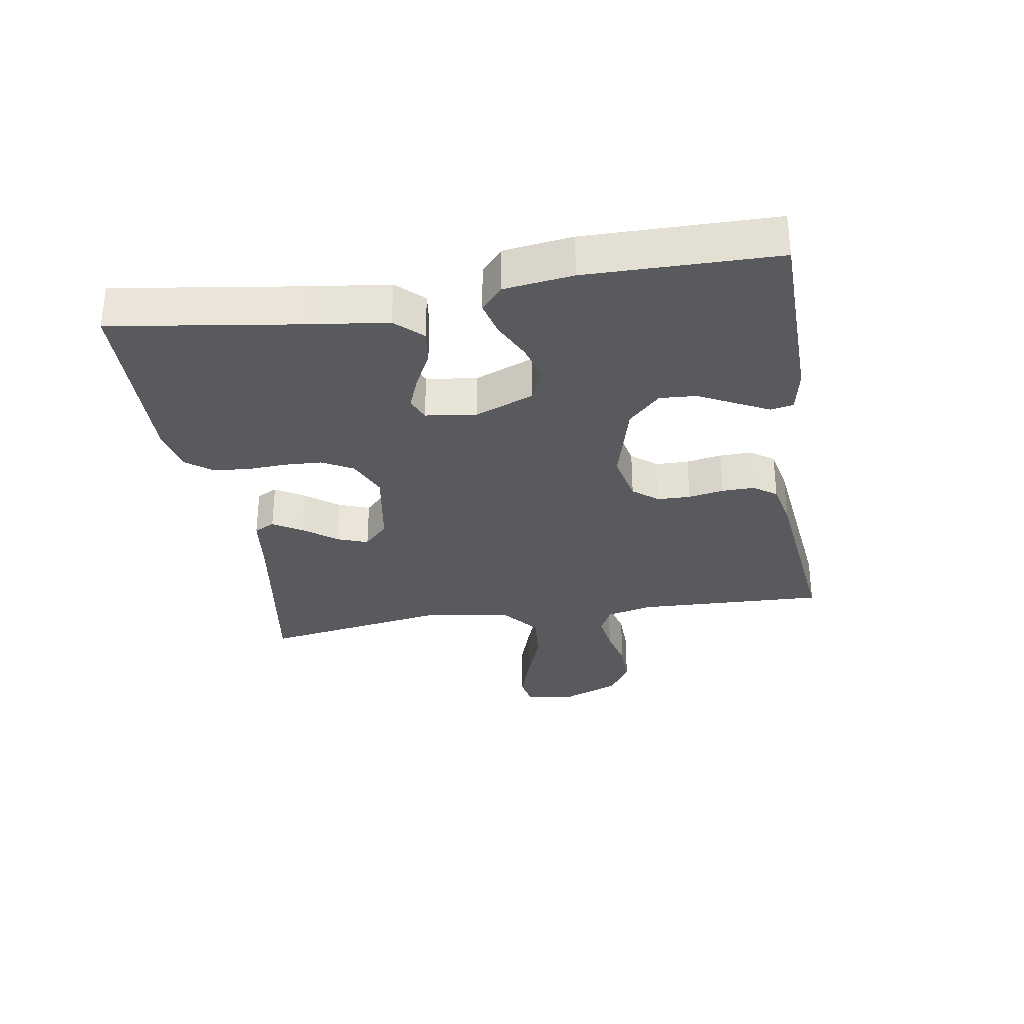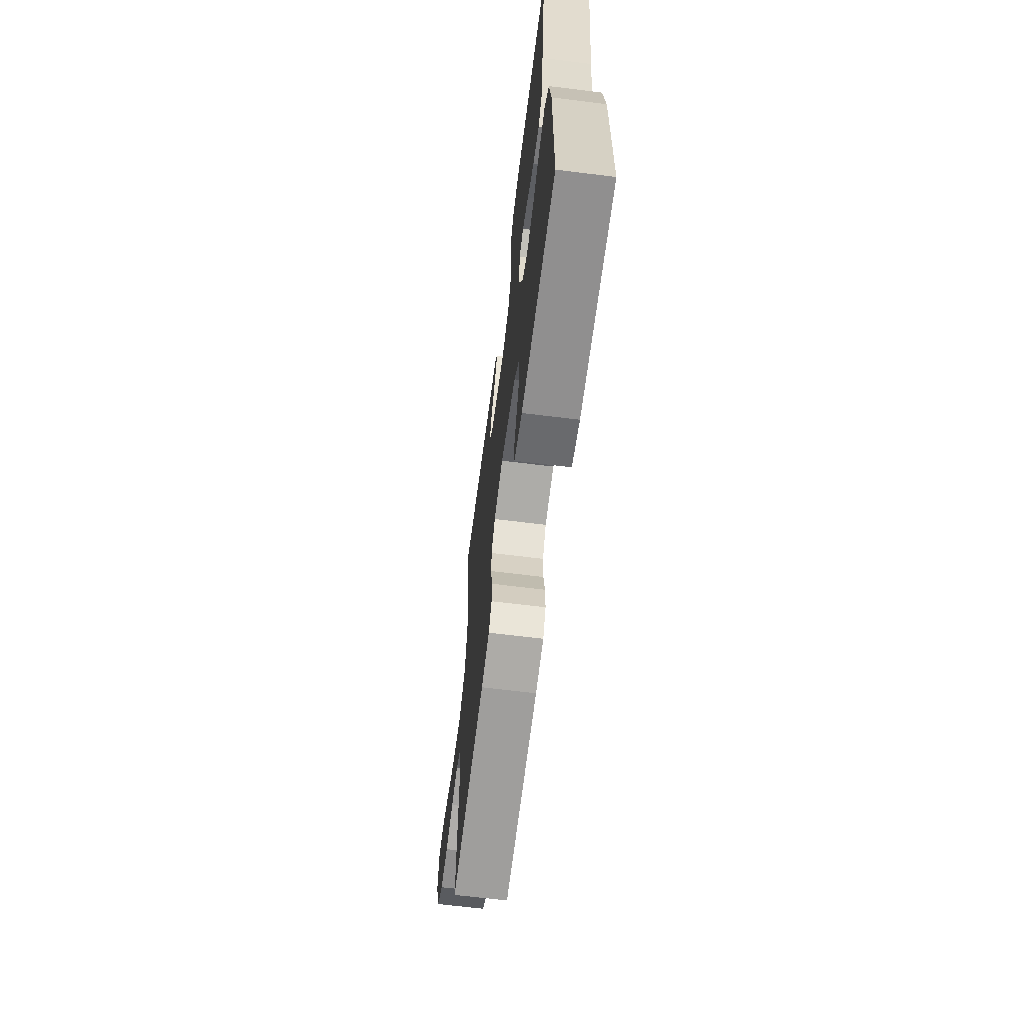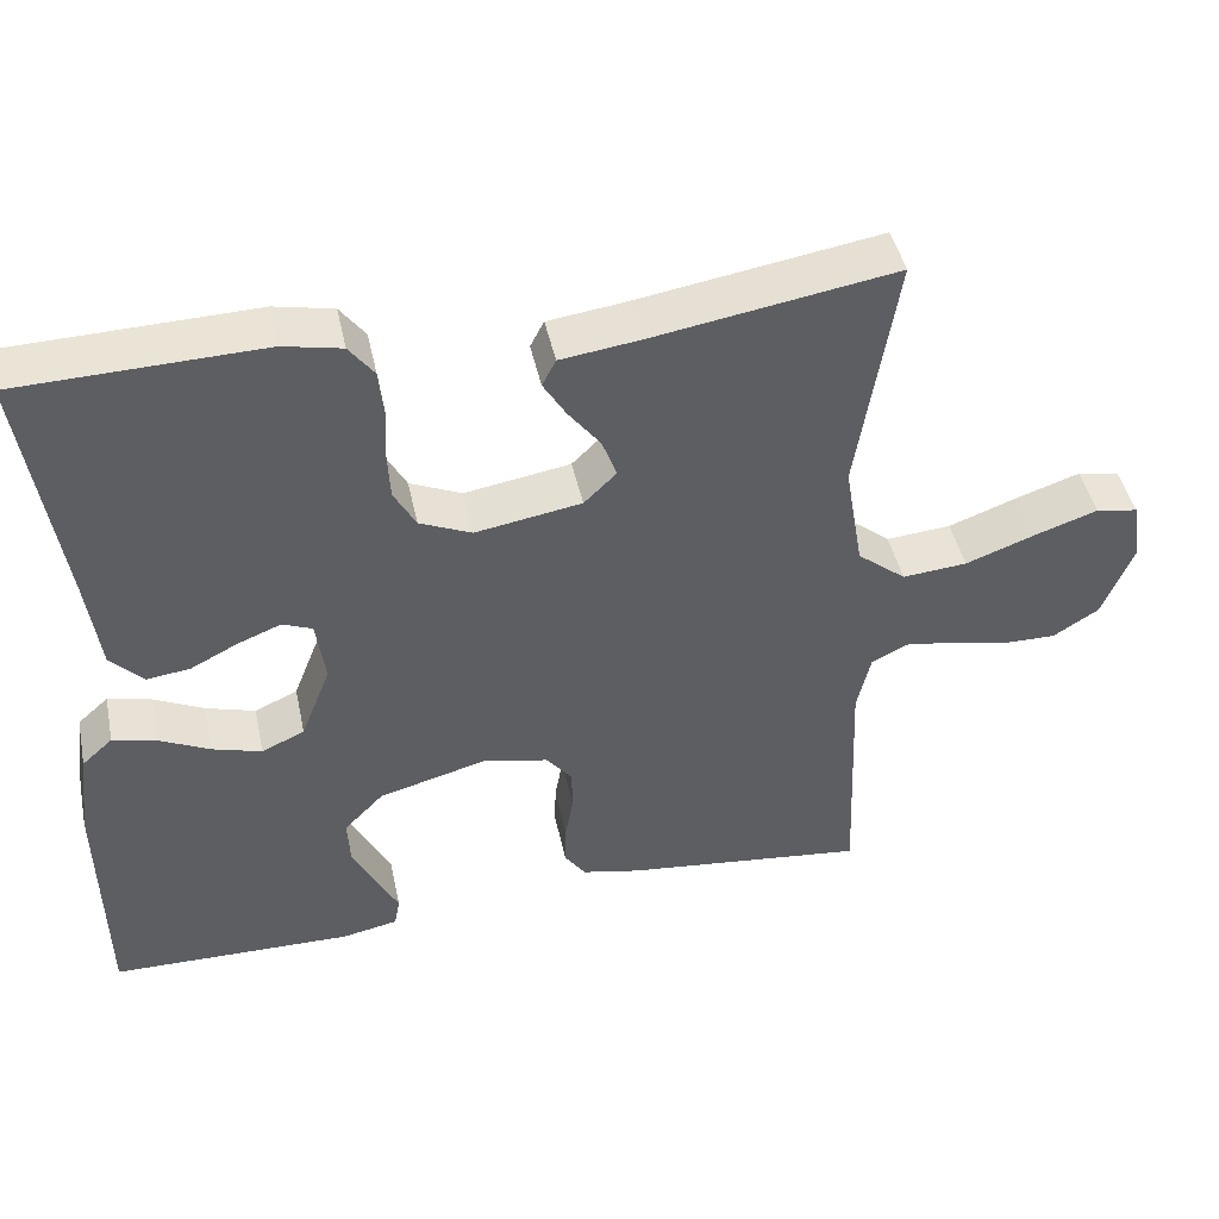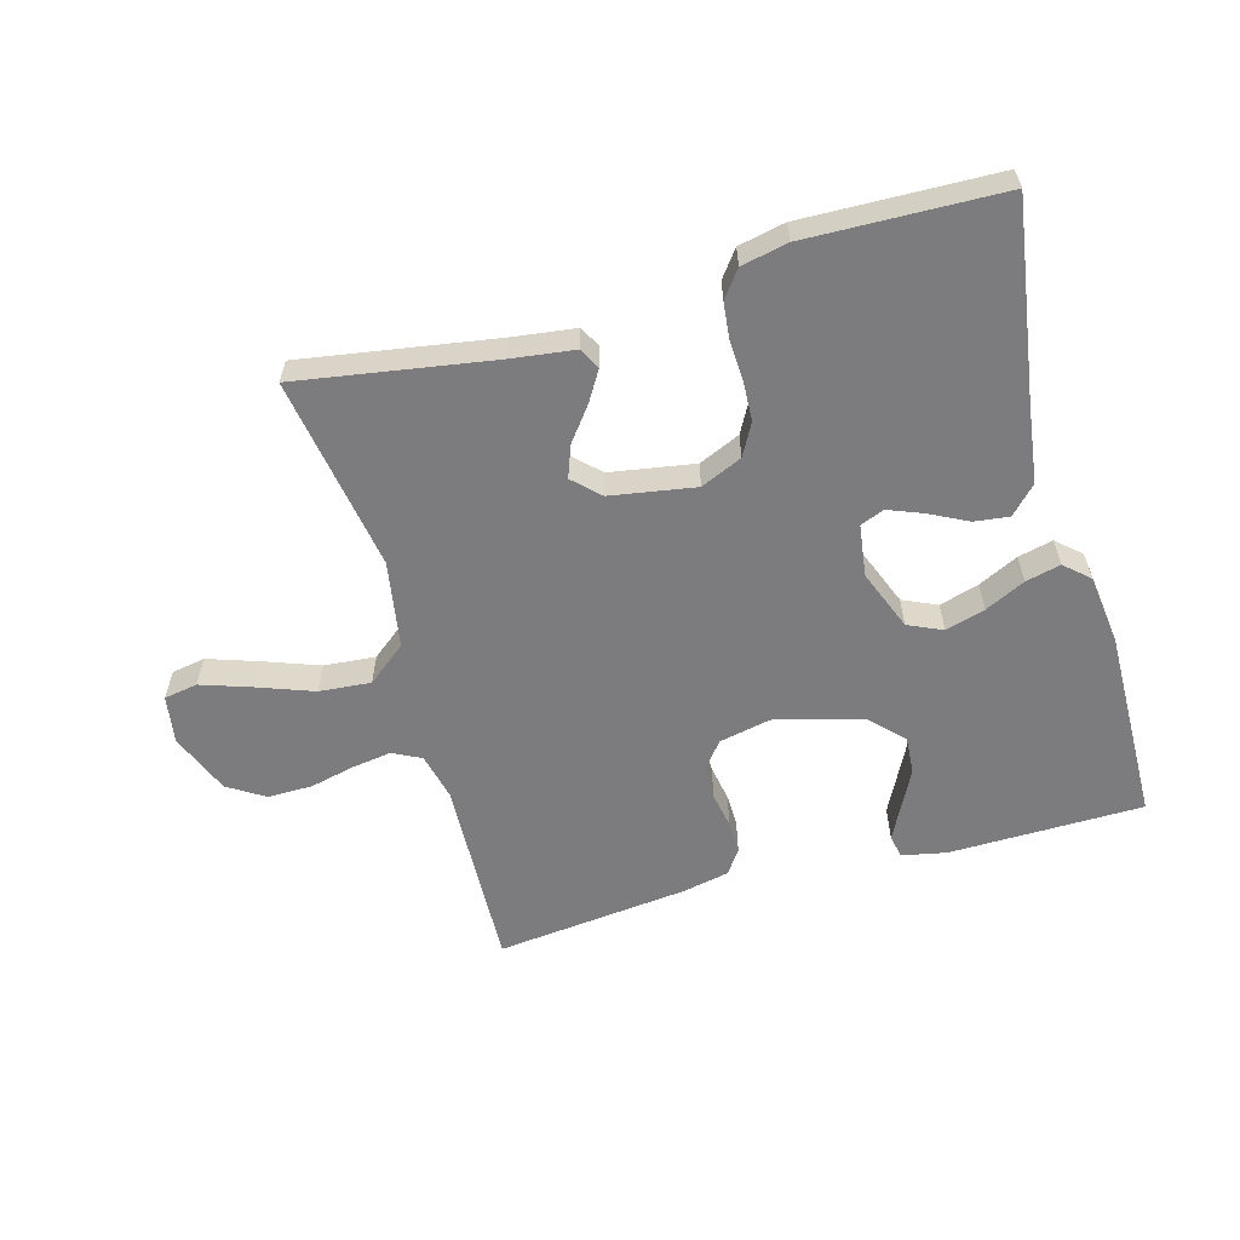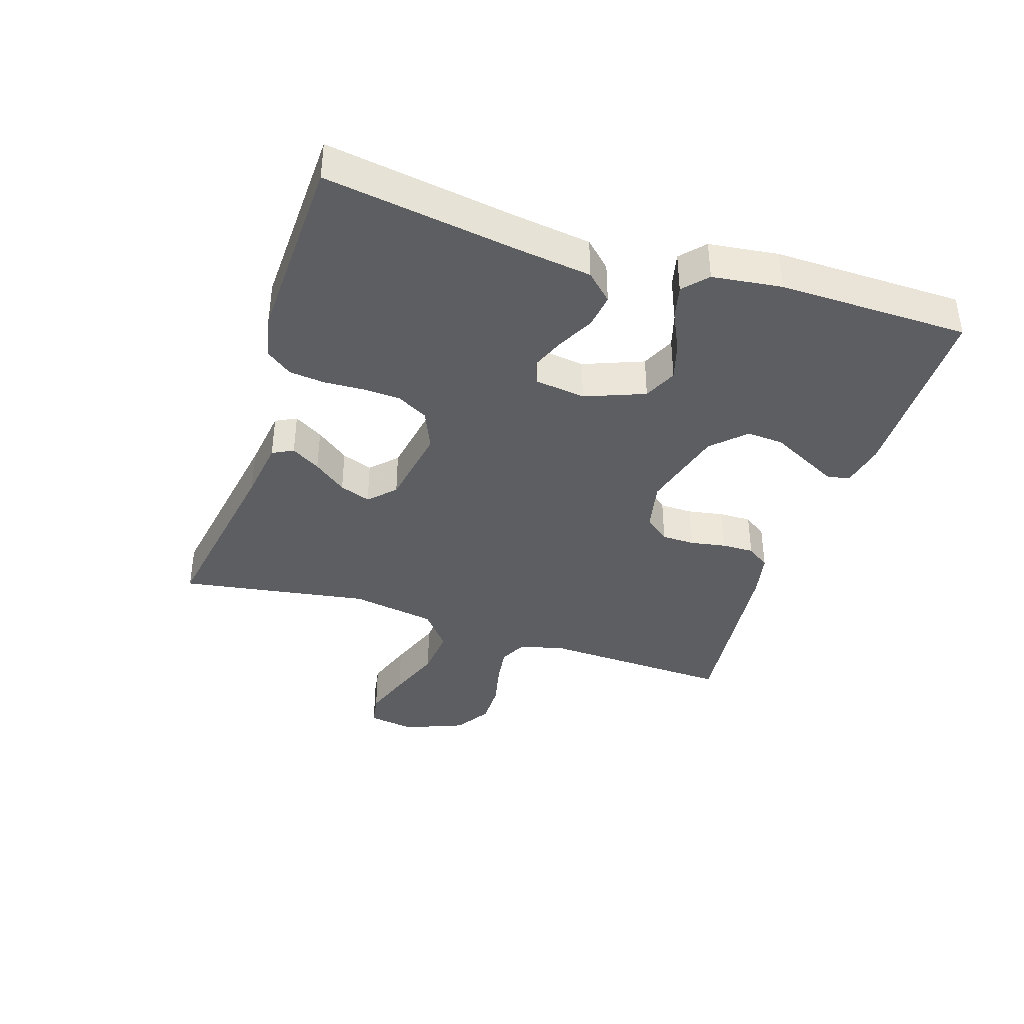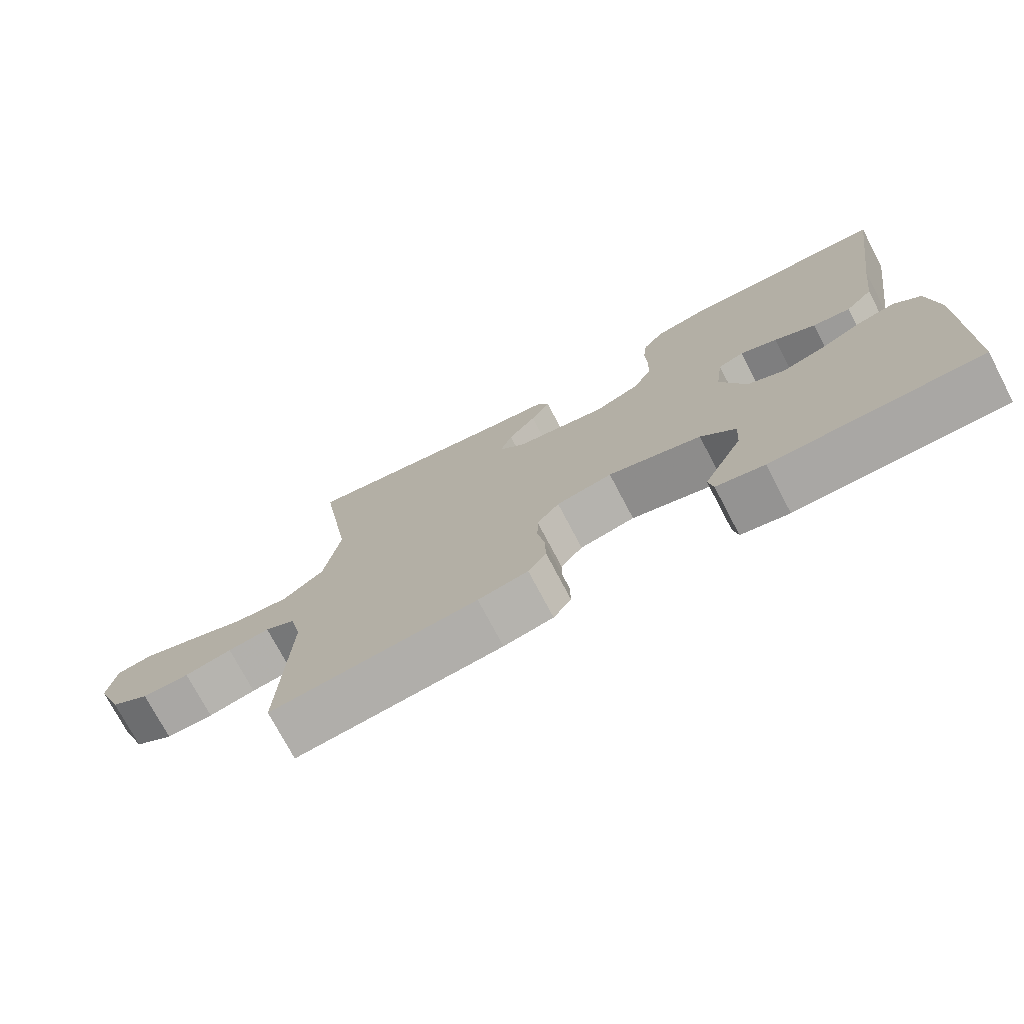
<metadata>
{"format":"obj","ext":"obj","renderer":"f3d","projection":"perspective","resolution":1024,"background":"white","views":[{"elev":-31.3,"azim":99.4,"up":"+Y"},{"elev":-64.6,"azim":82.8,"up":"+Z"},{"elev":44.8,"azim":168.0,"up":"+Z"},{"elev":-58.9,"azim":15.7,"up":"+Y"},{"elev":-38.6,"azim":72.0,"up":"+Y"},{"elev":-74.3,"azim":27.7,"up":"+Z"}]}
</metadata>
<code>
v -0.5 0.07 -0.5
v -0.488 0.07 -0.2
v -0.505 0.07 -0.127
v -0.549 0.07 -0.105
v -0.61 0.07 -0.114
v -0.679 0.07 -0.13
v -0.748 0.07 -0.131
v -0.805 0.07 -0.095
v -0.843 0.07 0
v -0.831 0.07 0.074
v -0.779 0.07 0.083
v -0.702 0.07 0.057
v -0.615 0.07 0.025
v -0.535 0.07 0.018
v -0.475 0.07 0.066
v -0.452 0.07 0.2
v -0.5 0.07 0.5
v -0.2 0.07 0.451
v -0.102 0.07 0.438
v -0.085 0.07 0.405
v -0.113 0.07 0.359
v -0.153 0.07 0.307
v -0.171 0.07 0.258
v -0.131 0.07 0.219
v 0 0.07 0.197
v 0.064 0.07 0.225
v 0.091 0.07 0.274
v 0.094 0.07 0.334
v 0.091 0.07 0.397
v 0.097 0.07 0.453
v 0.128 0.07 0.494
v 0.2 0.07 0.509
v 0.5 0.07 0.5
v 0.455 0.07 0.2
v 0.439 0.07 0.079
v 0.399 0.07 0.037
v 0.345 0.07 0.044
v 0.286 0.07 0.074
v 0.233 0.07 0.095
v 0.196 0.07 0.08
v 0.185 0.07 0
v 0.222 0.07 -0.094
v 0.275 0.07 -0.118
v 0.336 0.07 -0.1
v 0.398 0.07 -0.07
v 0.452 0.07 -0.057
v 0.49 0.07 -0.091
v 0.504 0.07 -0.2
v 0.5 0.07 -0.5
v 0.2 0.07 -0.504
v 0.131 0.07 -0.49
v 0.124 0.07 -0.454
v 0.15 0.07 -0.403
v 0.18 0.07 -0.344
v 0.184 0.07 -0.286
v 0.134 0.07 -0.235
v 0 0.07 -0.199
v -0.08 0.07 -0.216
v -0.112 0.07 -0.256
v -0.113 0.07 -0.308
v -0.103 0.07 -0.364
v -0.102 0.07 -0.415
v -0.128 0.07 -0.452
v -0.2 0.07 -0.467
v -0.5 0 -0.5
v -0.488 0 -0.2
v -0.505 0 -0.127
v -0.549 0 -0.105
v -0.61 0 -0.114
v -0.679 0 -0.13
v -0.748 0 -0.131
v -0.805 0 -0.095
v -0.843 0 0
v -0.831 0 0.074
v -0.779 0 0.083
v -0.702 0 0.057
v -0.615 0 0.025
v -0.535 0 0.018
v -0.475 0 0.066
v -0.452 0 0.2
v -0.5 0 0.5
v -0.2 0 0.451
v -0.102 0 0.438
v -0.085 0 0.405
v -0.113 0 0.359
v -0.153 0 0.307
v -0.171 0 0.258
v -0.131 0 0.219
v 0 0 0.197
v 0.064 0 0.225
v 0.091 0 0.274
v 0.094 0 0.334
v 0.091 0 0.397
v 0.097 0 0.453
v 0.128 0 0.494
v 0.2 0 0.509
v 0.5 0 0.5
v 0.455 0 0.2
v 0.439 0 0.079
v 0.399 0 0.037
v 0.345 0 0.044
v 0.286 0 0.074
v 0.233 0 0.095
v 0.196 0 0.08
v 0.185 0 0
v 0.222 0 -0.094
v 0.275 0 -0.118
v 0.336 0 -0.1
v 0.398 0 -0.07
v 0.452 0 -0.057
v 0.49 0 -0.091
v 0.504 0 -0.2
v 0.5 0 -0.5
v 0.2 0 -0.504
v 0.131 0 -0.49
v 0.124 0 -0.454
v 0.15 0 -0.403
v 0.18 0 -0.344
v 0.184 0 -0.286
v 0.134 0 -0.235
v 0 0 -0.199
v -0.08 0 -0.216
v -0.112 0 -0.256
v -0.113 0 -0.308
v -0.103 0 -0.364
v -0.102 0 -0.415
v -0.128 0 -0.452
v -0.2 0 -0.467
f 64 1 2
f 63 64 2
f 62 63 2
f 61 62 2
f 60 61 2
f 59 60 2 3
f 58 59 3 4
f 57 58 4
f 51 52 53
f 50 51 53
f 49 50 53
f 48 49 53
f 47 48 53
f 46 47 53
f 45 46 53
f 44 45 53
f 44 53 54
f 43 44 54 55
f 36 37 38
f 35 36 38
f 34 35 38
f 34 38 39
f 33 34 39
f 32 33 39
f 31 32 39
f 30 31 39
f 29 30 39
f 28 29 39
f 27 28 39 40
f 20 21 22
f 19 20 22
f 18 19 22
f 18 22 23
f 17 18 23
f 16 17 23
f 15 16 23 24
f 11 12 13
f 10 11 13
f 9 10 13
f 8 9 13
f 7 8 13
f 6 7 13
f 5 6 13
f 4 5 13 14
f 15 24 25
f 14 15 25
f 4 14 25
f 57 4 25
f 42 43 55 56
f 26 27 40 41
f 42 56 57
f 41 42 57
f 26 41 57
f 25 26 57
f 66 65 128
f 66 128 127
f 66 127 126
f 66 126 125
f 66 125 124
f 67 66 124 123
f 68 67 123 122
f 68 122 121
f 117 116 115
f 117 115 114
f 117 114 113
f 117 113 112
f 117 112 111
f 117 111 110
f 117 110 109
f 117 109 108
f 118 117 108
f 119 118 108 107
f 102 101 100
f 102 100 99
f 102 99 98
f 103 102 98
f 103 98 97
f 103 97 96
f 103 96 95
f 103 95 94
f 103 94 93
f 103 93 92
f 104 103 92 91
f 86 85 84
f 86 84 83
f 86 83 82
f 87 86 82
f 87 82 81
f 87 81 80
f 88 87 80 79
f 77 76 75
f 77 75 74
f 77 74 73
f 77 73 72
f 77 72 71
f 77 71 70
f 77 70 69
f 78 77 69 68
f 89 88 79
f 89 79 78
f 89 78 68
f 89 68 121
f 120 119 107 106
f 105 104 91 90
f 121 120 106
f 121 106 105
f 121 105 90
f 121 90 89
f 1 65 66 2
f 2 66 67 3
f 3 67 68 4
f 4 68 69 5
f 5 69 70 6
f 6 70 71 7
f 7 71 72 8
f 8 72 73 9
f 9 73 74 10
f 10 74 75 11
f 11 75 76 12
f 12 76 77 13
f 13 77 78 14
f 14 78 79 15
f 15 79 80 16
f 16 80 81 17
f 17 81 82 18
f 18 82 83 19
f 19 83 84 20
f 20 84 85 21
f 21 85 86 22
f 22 86 87 23
f 23 87 88 24
f 24 88 89 25
f 25 89 90 26
f 26 90 91 27
f 27 91 92 28
f 28 92 93 29
f 29 93 94 30
f 30 94 95 31
f 31 95 96 32
f 32 96 97 33
f 33 97 98 34
f 34 98 99 35
f 35 99 100 36
f 36 100 101 37
f 37 101 102 38
f 38 102 103 39
f 39 103 104 40
f 40 104 105 41
f 41 105 106 42
f 42 106 107 43
f 43 107 108 44
f 44 108 109 45
f 45 109 110 46
f 46 110 111 47
f 47 111 112 48
f 48 112 113 49
f 49 113 114 50
f 50 114 115 51
f 51 115 116 52
f 52 116 117 53
f 53 117 118 54
f 54 118 119 55
f 55 119 120 56
f 56 120 121 57
f 57 121 122 58
f 58 122 123 59
f 59 123 124 60
f 60 124 125 61
f 61 125 126 62
f 62 126 127 63
f 63 127 128 64
f 64 128 65 1

</code>
